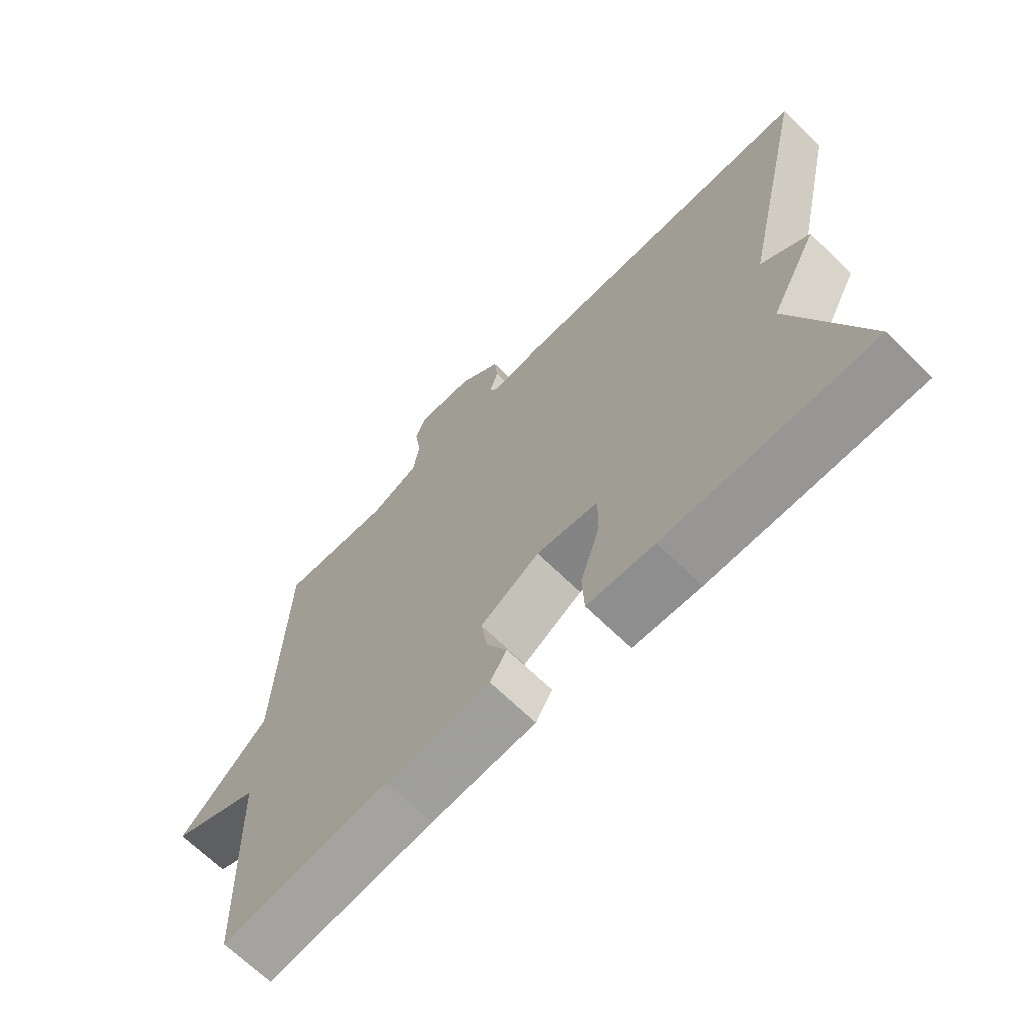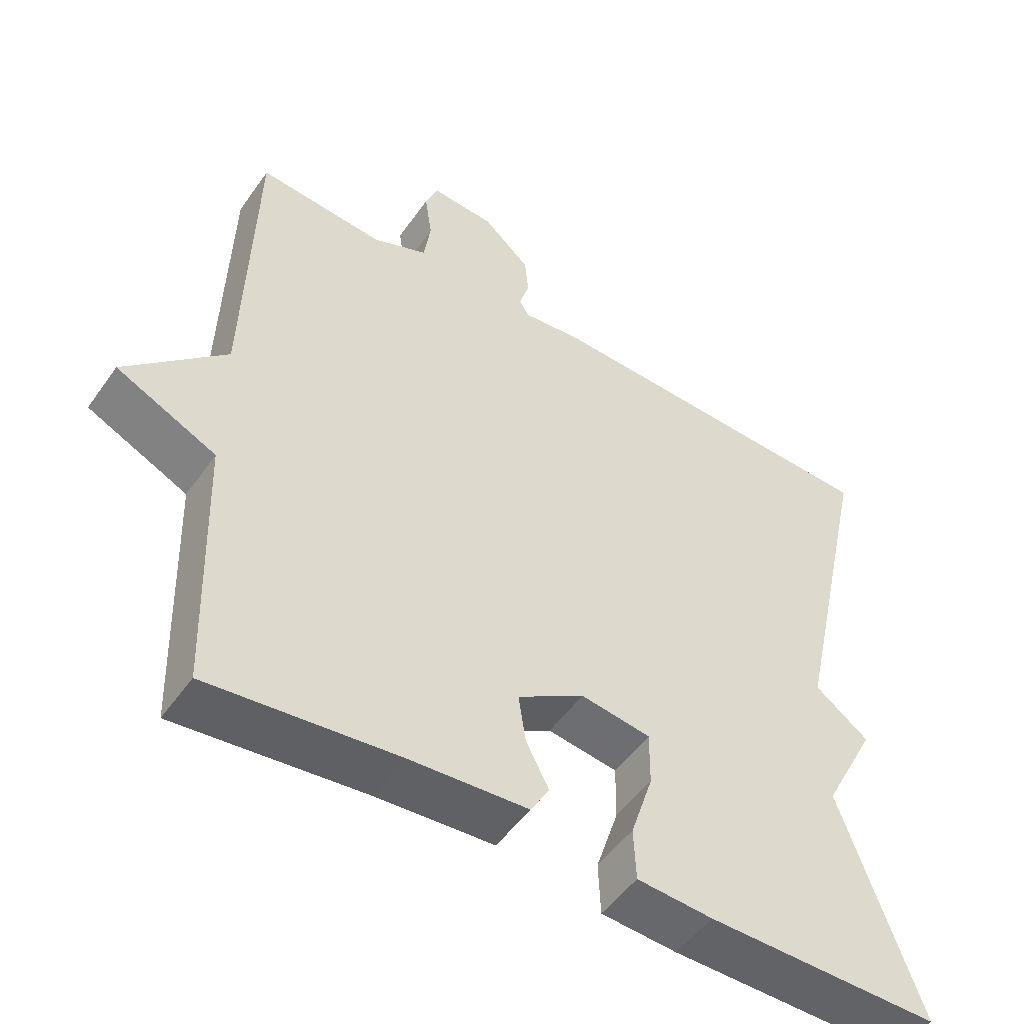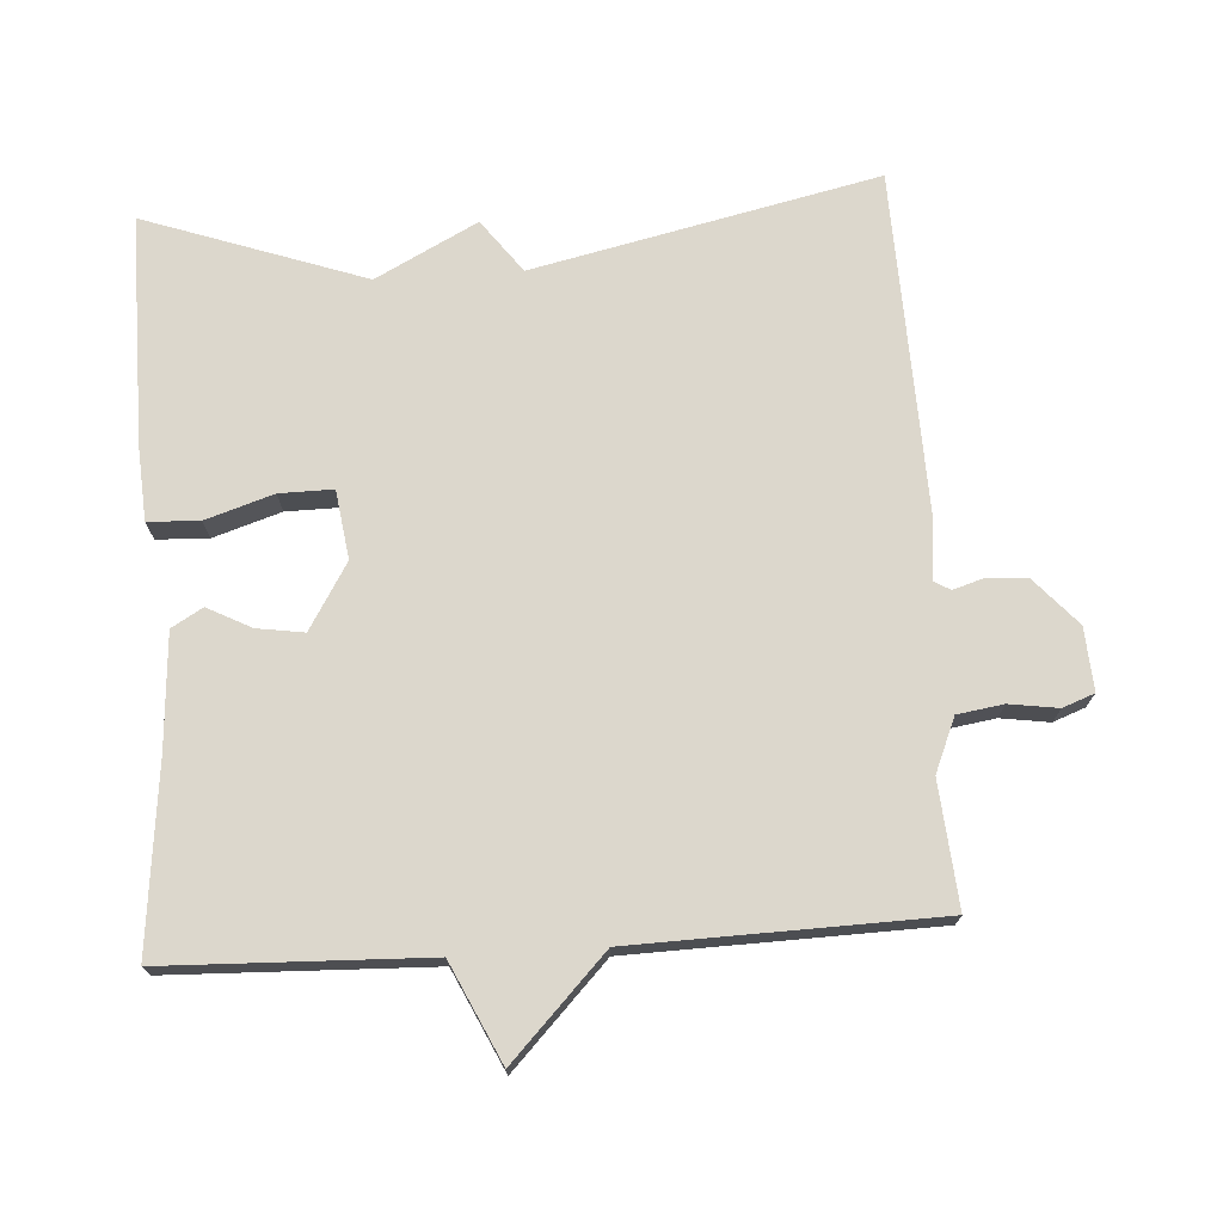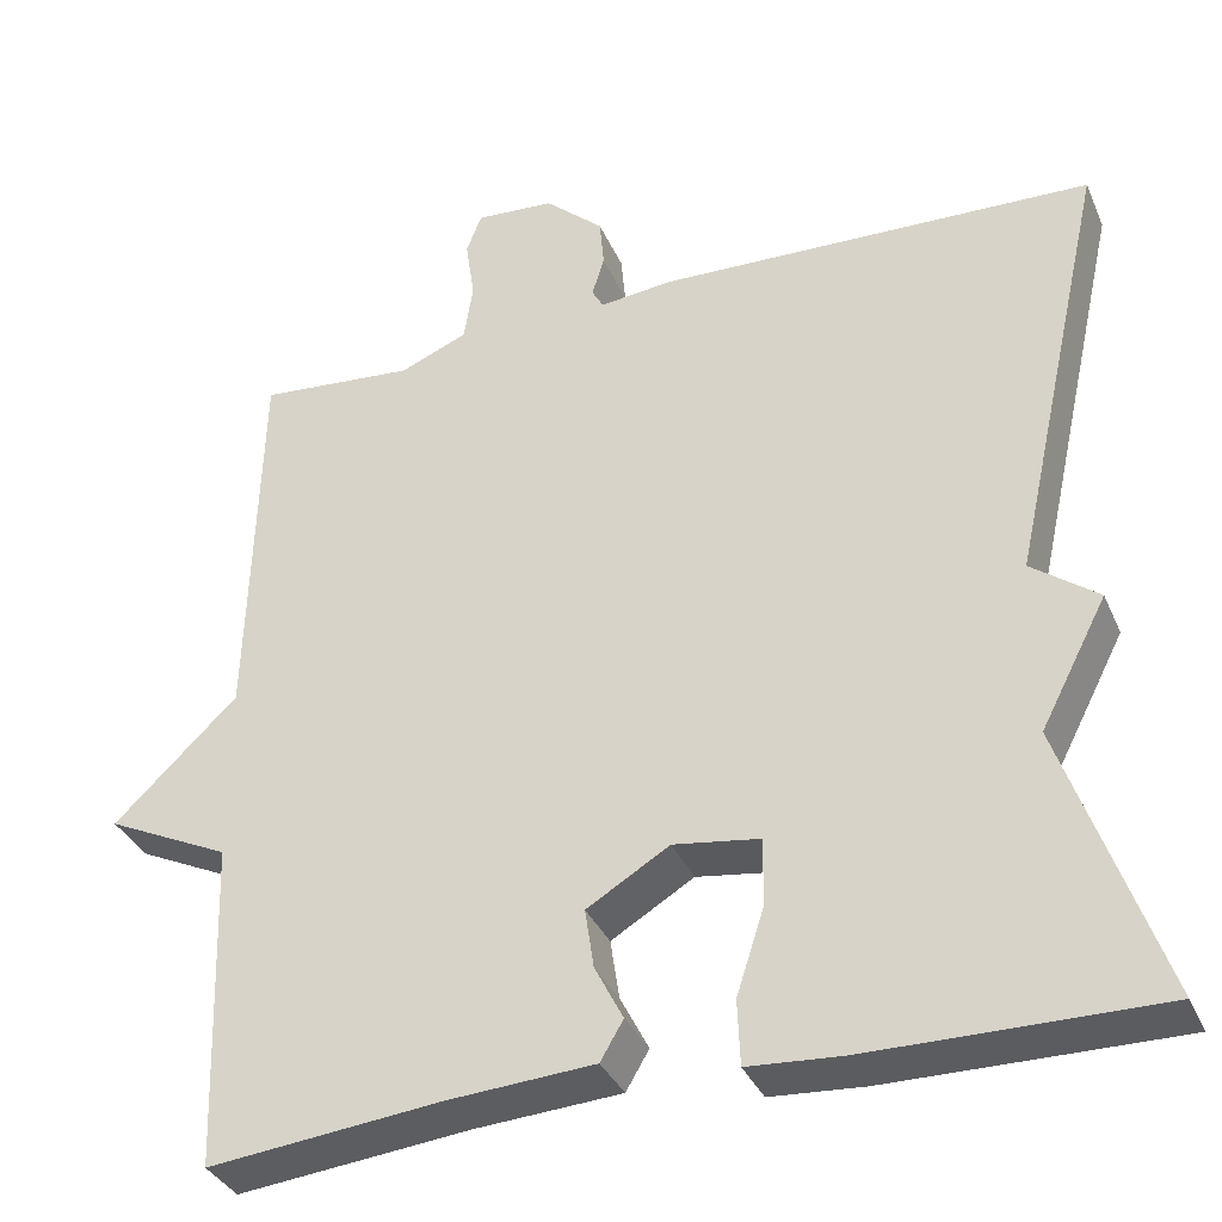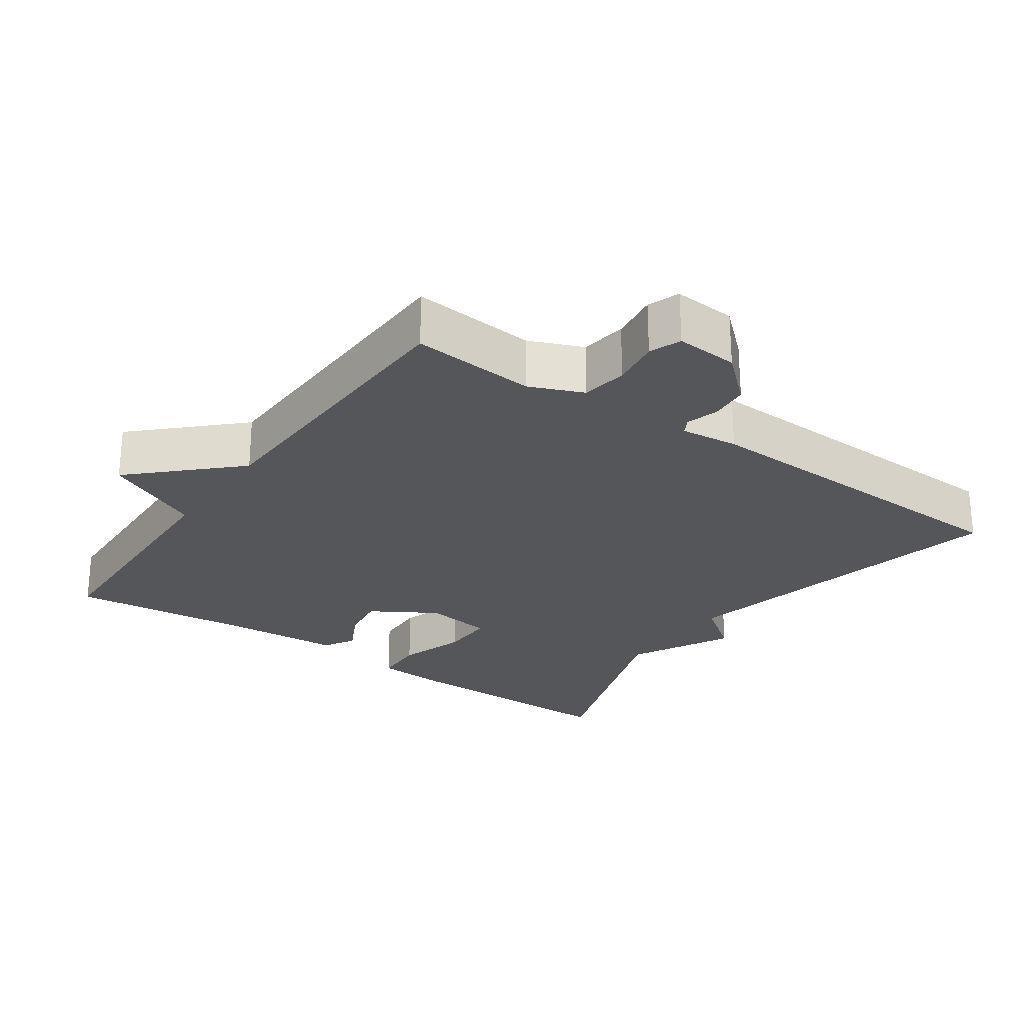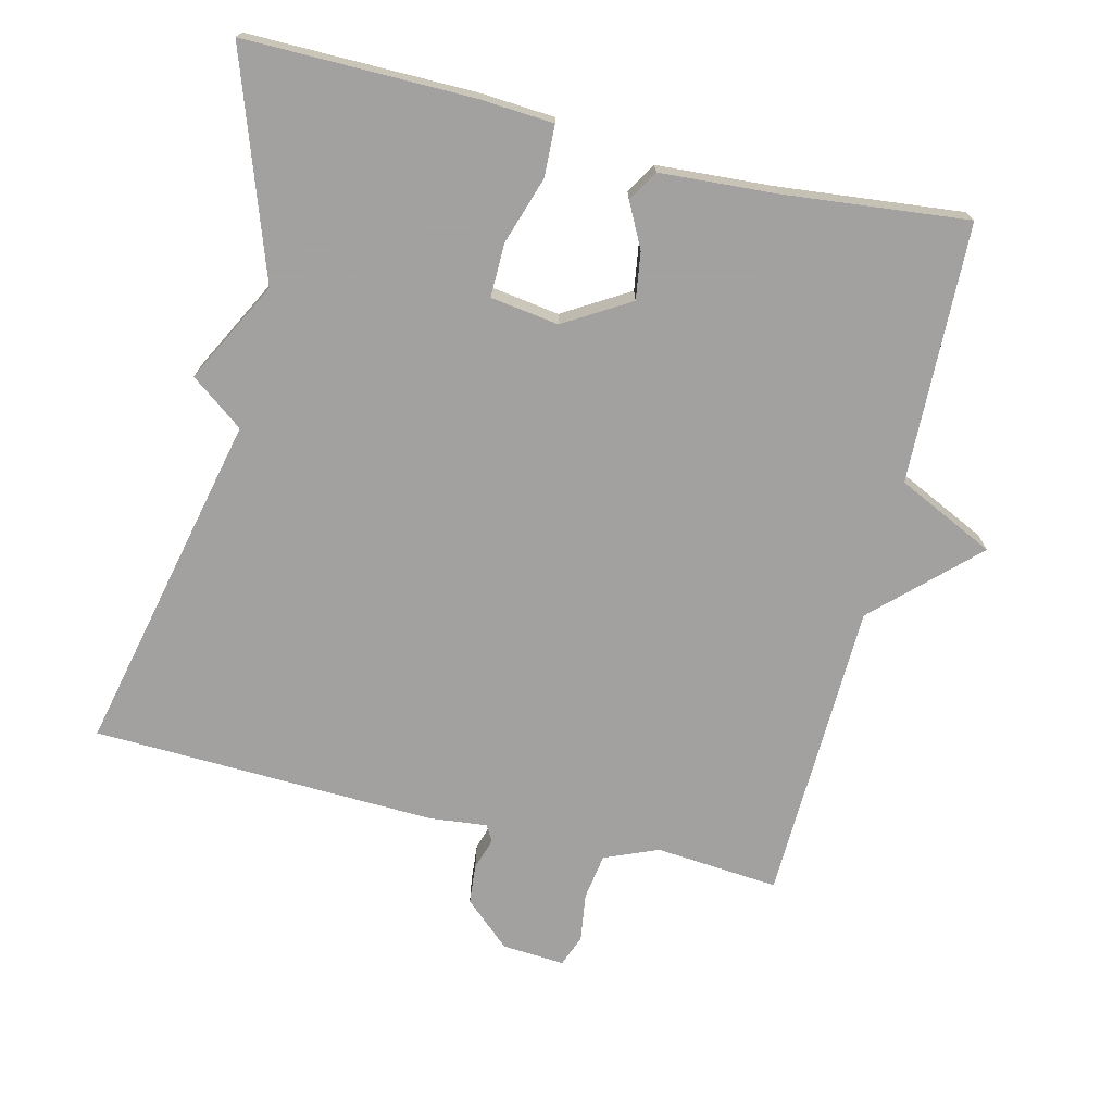
<metadata>
{"format":"obj","ext":"obj","renderer":"f3d","projection":"perspective","resolution":1024,"background":"white","views":[{"elev":-68.1,"azim":45.7,"up":"+Z"},{"elev":-50.7,"azim":-33.9,"up":"+Z"},{"elev":72.8,"azim":-93.6,"up":"+Y"},{"elev":-35.0,"azim":21.4,"up":"+Z"},{"elev":-25.5,"azim":-35.0,"up":"+Y"},{"elev":-72.3,"azim":166.2,"up":"+Y"}]}
</metadata>
<code>
v 0.5 0.07 -0.5
v 0.176 0.07 -0.498
v 0.071 0.07 -0.491
v 0.068 0.07 -0.418
v 0.099 0.07 -0.322
v 0.1 0.07 -0.246
v 0.003 0.07 -0.232
v -0.09 0.07 -0.288
v -0.08 0.07 -0.355
v -0.048 0.07 -0.417
v -0.074 0.07 -0.461
v -0.238 0.07 -0.472
v -0.5 0.07 -0.5
v -0.512 0.07 -0.131
v -0.651 0.07 -0.065
v -0.512 0.07 0.069
v -0.5 0.07 0.5
v -0.324 0.07 0.485
v -0.248 0.07 0.517
v -0.238 0.07 0.582
v -0.248 0.07 0.651
v -0.231 0.07 0.696
v -0.142 0.07 0.69
v -0.076 0.07 0.631
v -0.071 0.07 0.575
v -0.085 0.07 0.53
v -0.072 0.07 0.507
v 0.01 0.07 0.516
v 0.5 0.07 0.5
v 0.391 0.07 0.012
v 0.466 0.07 -0.044
v 0.391 0.07 -0.188
v 0.5 0 -0.5
v 0.176 0 -0.498
v 0.071 0 -0.491
v 0.068 0 -0.418
v 0.099 0 -0.322
v 0.1 0 -0.246
v 0.003 0 -0.232
v -0.09 0 -0.288
v -0.08 0 -0.355
v -0.048 0 -0.417
v -0.074 0 -0.461
v -0.238 0 -0.472
v -0.5 0 -0.5
v -0.512 0 -0.131
v -0.651 0 -0.065
v -0.512 0 0.069
v -0.5 0 0.5
v -0.324 0 0.485
v -0.248 0 0.517
v -0.238 0 0.582
v -0.248 0 0.651
v -0.231 0 0.696
v -0.142 0 0.69
v -0.076 0 0.631
v -0.071 0 0.575
v -0.085 0 0.53
v -0.072 0 0.507
v 0.01 0 0.516
v 0.5 0 0.5
v 0.391 0 0.012
v 0.466 0 -0.044
v 0.391 0 -0.188
f 30 31 32
f 27 28 29 30
f 27 30 32
f 24 25 26
f 23 24 26
f 22 23 26
f 21 22 26
f 20 21 26
f 19 20 26 27
f 27 32 1
f 19 27 1
f 18 19 1
f 14 15 16
f 16 17 18
f 14 16 18
f 13 14 18
f 12 13 18
f 9 10 11 12
f 8 9 12 18
f 3 4 5
f 2 3 5
f 1 2 5
f 1 5 6
f 18 1 6
f 7 8 18
f 6 7 18
f 64 63 62
f 62 61 60 59
f 64 62 59
f 58 57 56
f 58 56 55
f 58 55 54
f 58 54 53
f 58 53 52
f 59 58 52 51
f 33 64 59
f 33 59 51
f 33 51 50
f 48 47 46
f 50 49 48
f 50 48 46
f 50 46 45
f 50 45 44
f 44 43 42 41
f 50 44 41 40
f 37 36 35
f 37 35 34
f 37 34 33
f 38 37 33
f 38 33 50
f 50 40 39
f 50 39 38
f 1 33 34 2
f 2 34 35 3
f 3 35 36 4
f 4 36 37 5
f 5 37 38 6
f 6 38 39 7
f 7 39 40 8
f 8 40 41 9
f 9 41 42 10
f 10 42 43 11
f 11 43 44 12
f 12 44 45 13
f 13 45 46 14
f 14 46 47 15
f 15 47 48 16
f 16 48 49 17
f 17 49 50 18
f 18 50 51 19
f 19 51 52 20
f 20 52 53 21
f 21 53 54 22
f 22 54 55 23
f 23 55 56 24
f 24 56 57 25
f 25 57 58 26
f 26 58 59 27
f 27 59 60 28
f 28 60 61 29
f 29 61 62 30
f 30 62 63 31
f 31 63 64 32
f 32 64 33 1

</code>
